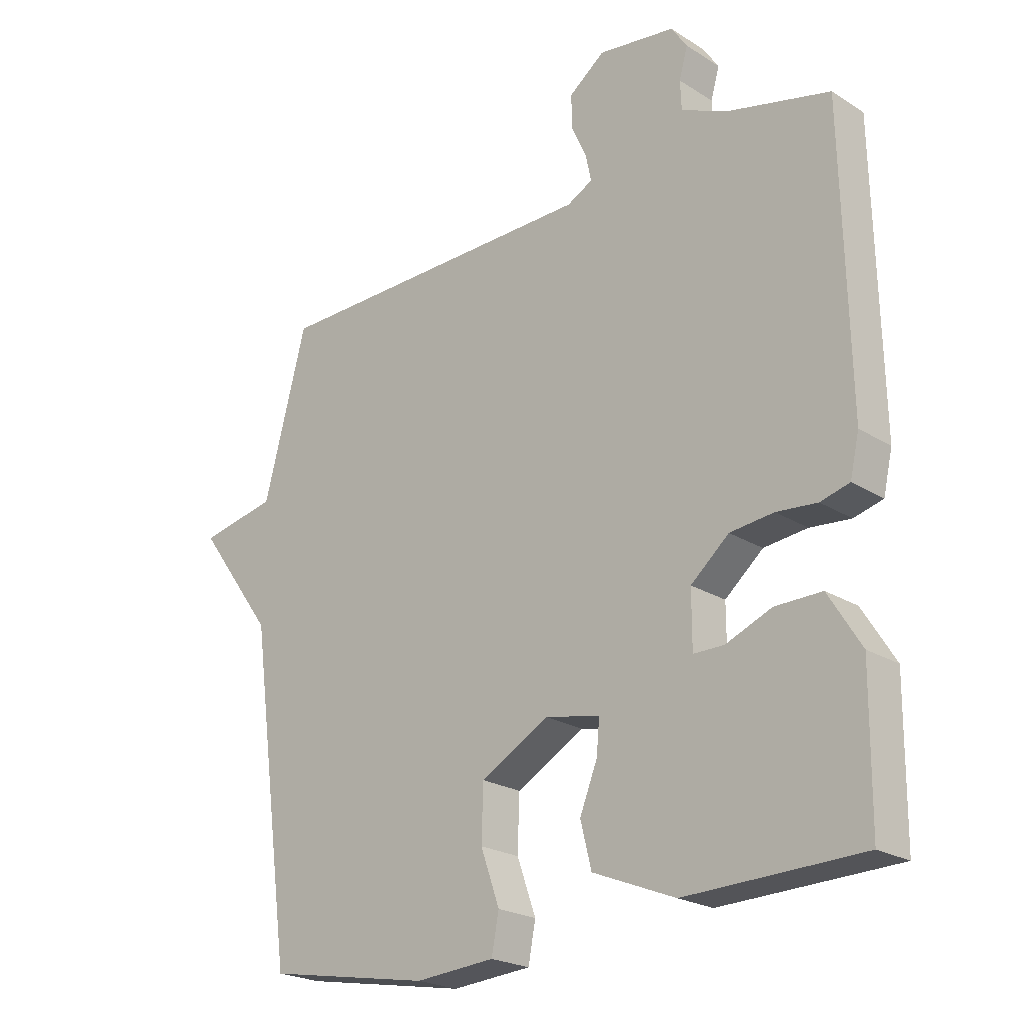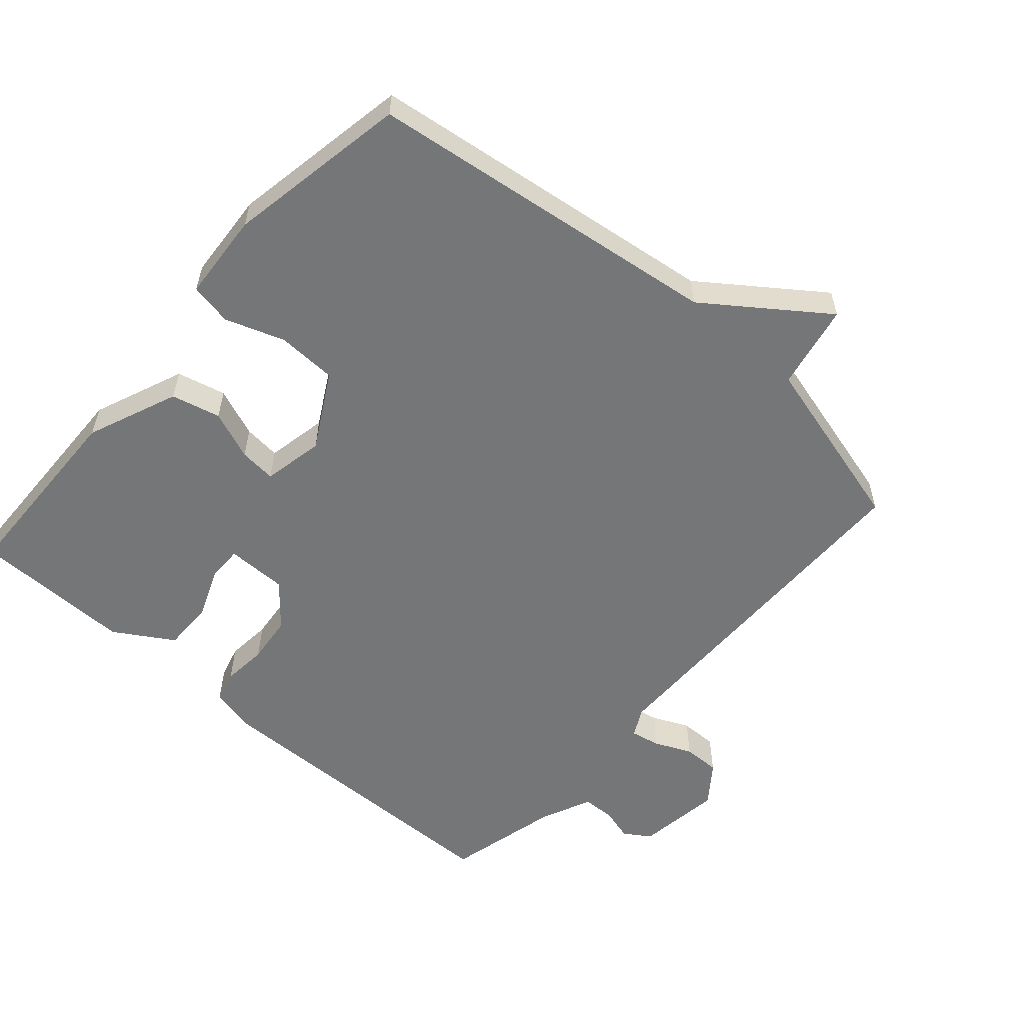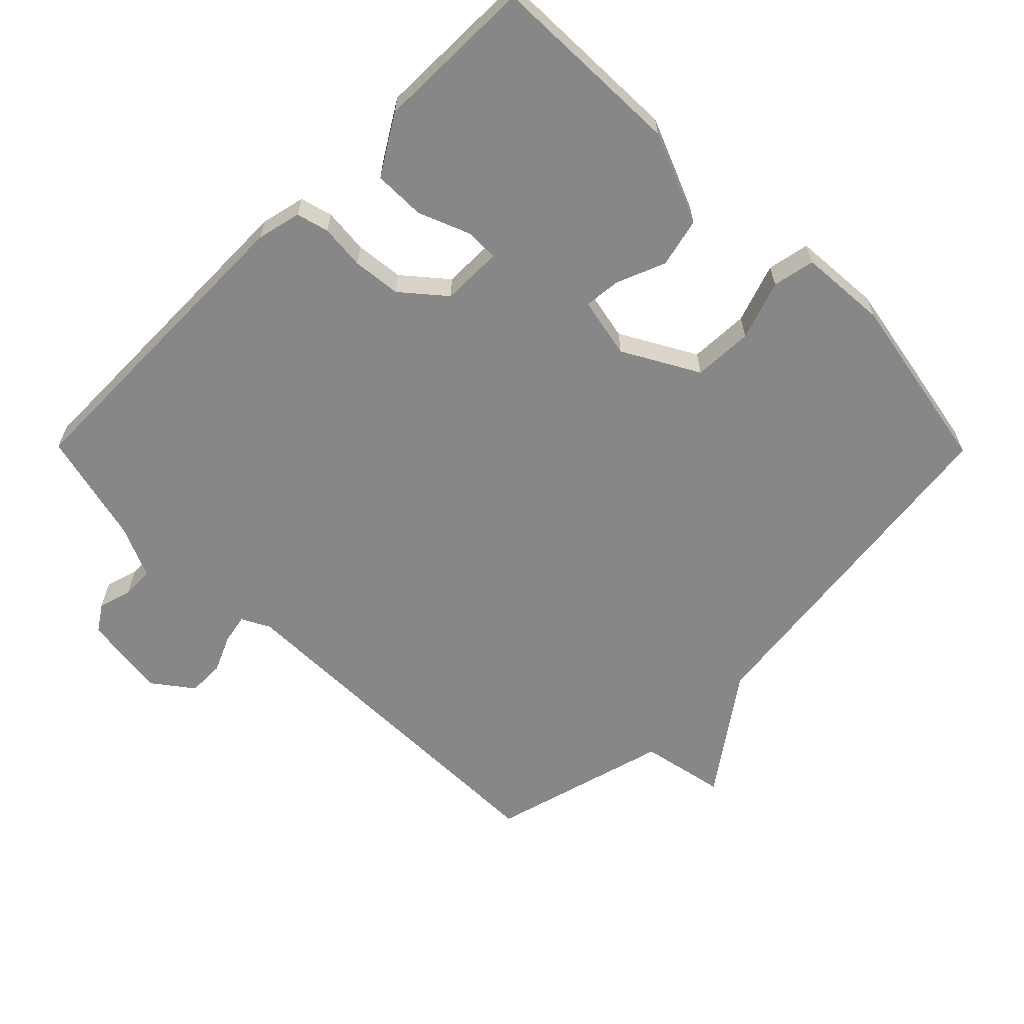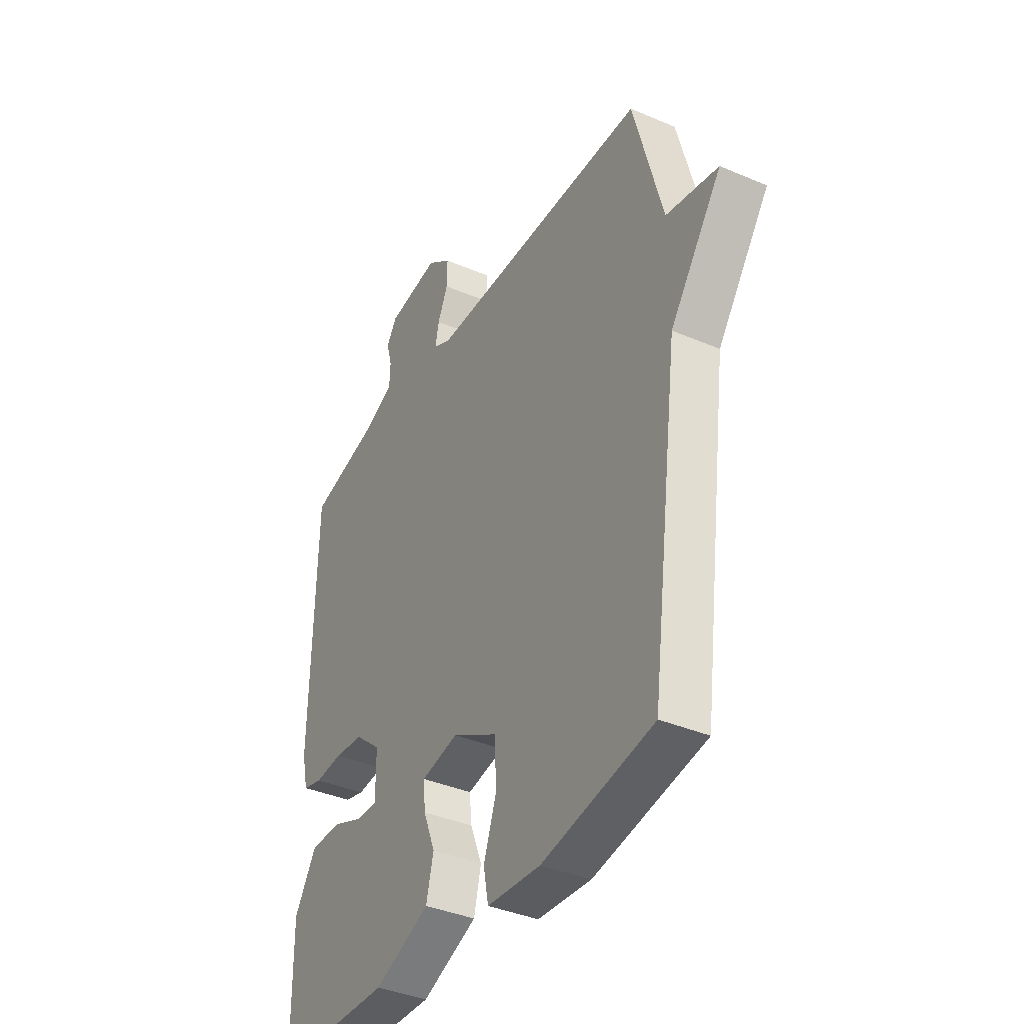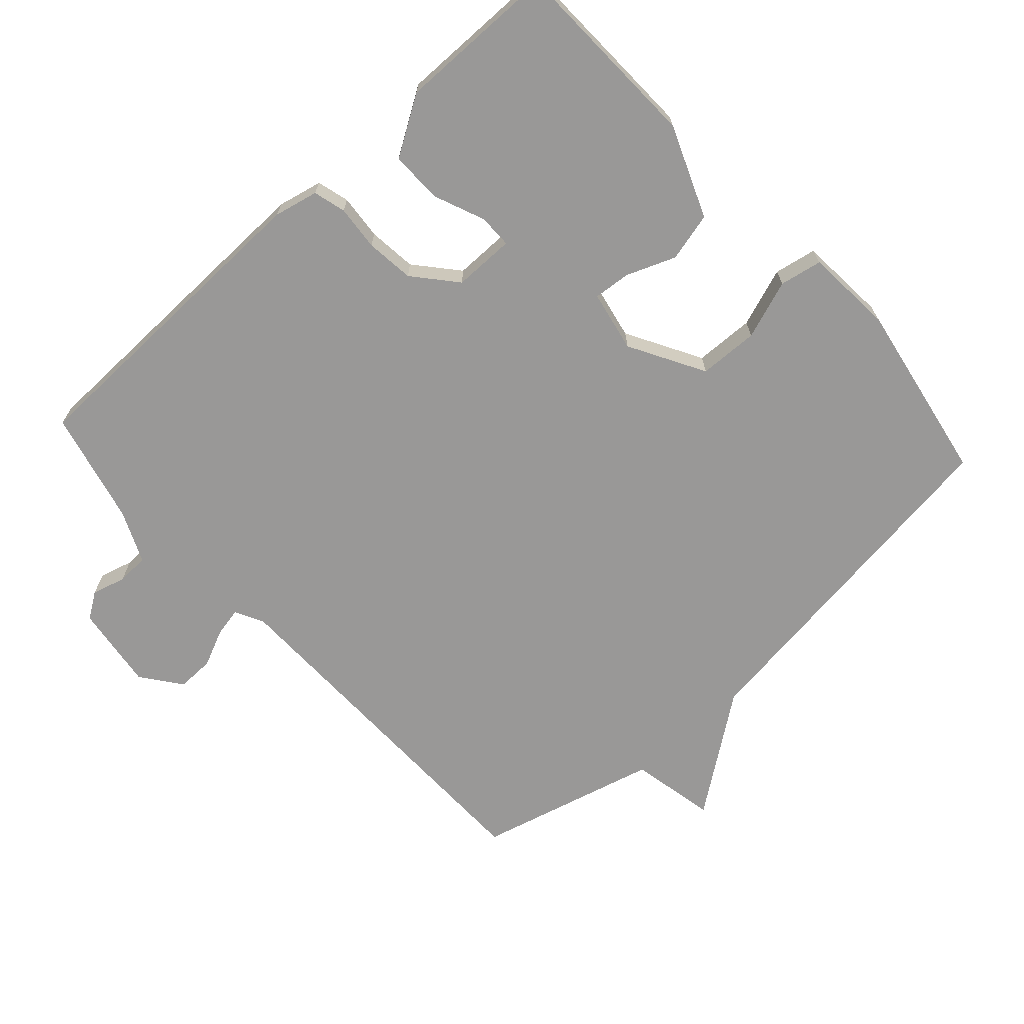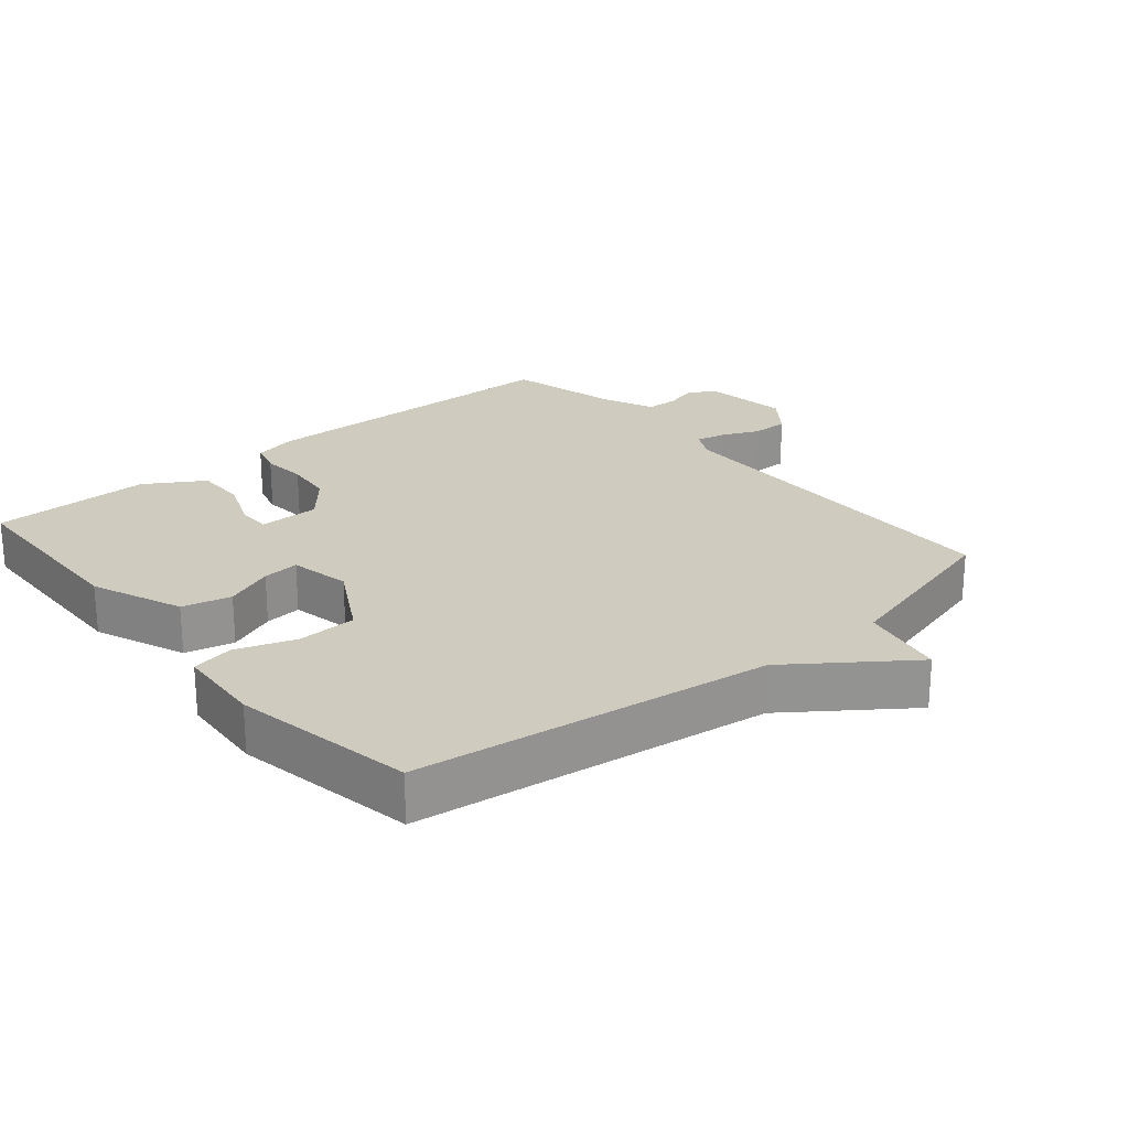
<metadata>
{"format":"obj","ext":"obj","renderer":"f3d","projection":"perspective","resolution":1024,"background":"white","views":[{"elev":-22.4,"azim":42.8,"up":"+Z"},{"elev":-56.7,"azim":-131.5,"up":"+Y"},{"elev":-62.4,"azim":134.7,"up":"+Y"},{"elev":-38.3,"azim":-118.5,"up":"+Z"},{"elev":-68.7,"azim":132.3,"up":"+Y"},{"elev":23.7,"azim":-130.2,"up":"+Y"}]}
</metadata>
<code>
v -0.5 0.07 -0.5
v -0.571 0.07 0.031
v -0.698 0.07 0.205
v -0.571 0.07 0.231
v -0.5 0.07 0.5
v 0.047 0.07 0.508
v 0.089 0.07 0.53
v 0.08 0.07 0.574
v 0.055 0.07 0.629
v 0.054 0.07 0.684
v 0.113 0.07 0.729
v 0.24 0.07 0.712
v 0.266 0.07 0.673
v 0.252 0.07 0.623
v 0.254 0.07 0.575
v 0.331 0.07 0.541
v 0.5 0.07 0.5
v 0.51 0.07 0.02
v 0.495 0.07 -0.046
v 0.447 0.07 -0.059
v 0.38 0.07 -0.053
v 0.308 0.07 -0.061
v 0.245 0.07 -0.115
v 0.245 0.07 -0.206
v 0.295 0.07 -0.206
v 0.371 0.07 -0.175
v 0.448 0.07 -0.174
v 0.502 0.07 -0.261
v 0.5 0.07 -0.5
v 0.21 0.07 -0.509
v 0.074 0.07 -0.454
v 0.056 0.07 -0.381
v 0.085 0.07 -0.308
v 0.09 0.07 -0.253
v -0.001 0.07 -0.235
v -0.113 0.07 -0.298
v -0.116 0.07 -0.387
v -0.085 0.07 -0.475
v -0.097 0.07 -0.538
v -0.228 0.07 -0.548
v -0.5 0 -0.5
v -0.571 0 0.031
v -0.698 0 0.205
v -0.571 0 0.231
v -0.5 0 0.5
v 0.047 0 0.508
v 0.089 0 0.53
v 0.08 0 0.574
v 0.055 0 0.629
v 0.054 0 0.684
v 0.113 0 0.729
v 0.24 0 0.712
v 0.266 0 0.673
v 0.252 0 0.623
v 0.254 0 0.575
v 0.331 0 0.541
v 0.5 0 0.5
v 0.51 0 0.02
v 0.495 0 -0.046
v 0.447 0 -0.059
v 0.38 0 -0.053
v 0.308 0 -0.061
v 0.245 0 -0.115
v 0.245 0 -0.206
v 0.295 0 -0.206
v 0.371 0 -0.175
v 0.448 0 -0.174
v 0.502 0 -0.261
v 0.5 0 -0.5
v 0.21 0 -0.509
v 0.074 0 -0.454
v 0.056 0 -0.381
v 0.085 0 -0.308
v 0.09 0 -0.253
v -0.001 0 -0.235
v -0.113 0 -0.298
v -0.116 0 -0.387
v -0.085 0 -0.475
v -0.097 0 -0.538
v -0.228 0 -0.548
f 40 1 2
f 39 40 2
f 38 39 2
f 37 38 2
f 2 3 4
f 37 2 4
f 36 37 4
f 4 5 6
f 36 4 6
f 35 36 6
f 34 35 6 7
f 31 32 33
f 30 31 33
f 29 30 33
f 28 29 33
f 27 28 33
f 26 27 33
f 25 26 33
f 24 25 33 34
f 23 24 34 7
f 19 20 21
f 18 19 21
f 17 18 21
f 16 17 21
f 15 16 21 22
f 12 13 14
f 11 12 14
f 10 11 14
f 9 10 14
f 8 9 14
f 8 14 15
f 15 22 23
f 8 15 23
f 7 8 23
f 42 41 80
f 42 80 79
f 42 79 78
f 42 78 77
f 44 43 42
f 44 42 77
f 44 77 76
f 46 45 44
f 46 44 76
f 46 76 75
f 47 46 75 74
f 73 72 71
f 73 71 70
f 73 70 69
f 73 69 68
f 73 68 67
f 73 67 66
f 73 66 65
f 74 73 65 64
f 47 74 64 63
f 61 60 59
f 61 59 58
f 61 58 57
f 61 57 56
f 62 61 56 55
f 54 53 52
f 54 52 51
f 54 51 50
f 54 50 49
f 54 49 48
f 55 54 48
f 63 62 55
f 63 55 48
f 63 48 47
f 1 41 42 2
f 2 42 43 3
f 3 43 44 4
f 4 44 45 5
f 5 45 46 6
f 6 46 47 7
f 7 47 48 8
f 8 48 49 9
f 9 49 50 10
f 10 50 51 11
f 11 51 52 12
f 12 52 53 13
f 13 53 54 14
f 14 54 55 15
f 15 55 56 16
f 16 56 57 17
f 17 57 58 18
f 18 58 59 19
f 19 59 60 20
f 20 60 61 21
f 21 61 62 22
f 22 62 63 23
f 23 63 64 24
f 24 64 65 25
f 25 65 66 26
f 26 66 67 27
f 27 67 68 28
f 28 68 69 29
f 29 69 70 30
f 30 70 71 31
f 31 71 72 32
f 32 72 73 33
f 33 73 74 34
f 34 74 75 35
f 35 75 76 36
f 36 76 77 37
f 37 77 78 38
f 38 78 79 39
f 39 79 80 40
f 40 80 41 1

</code>
